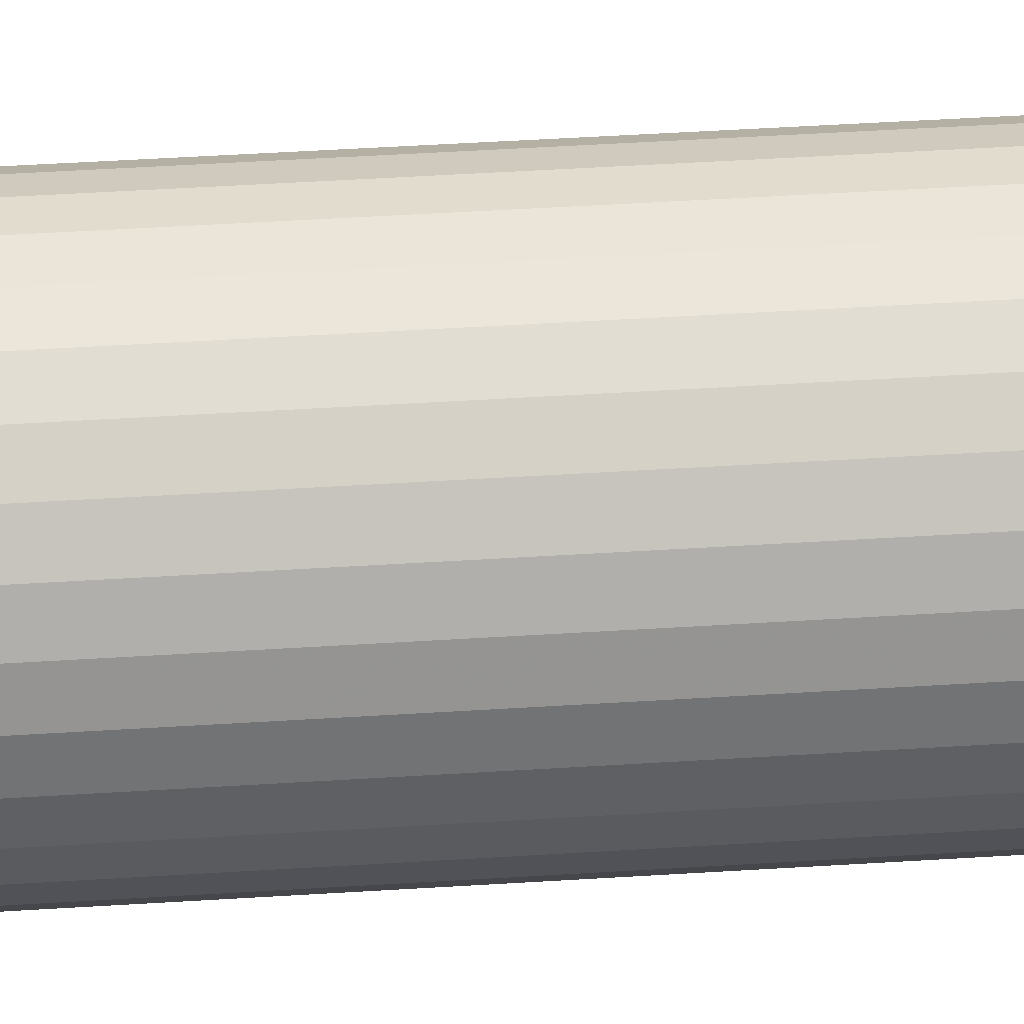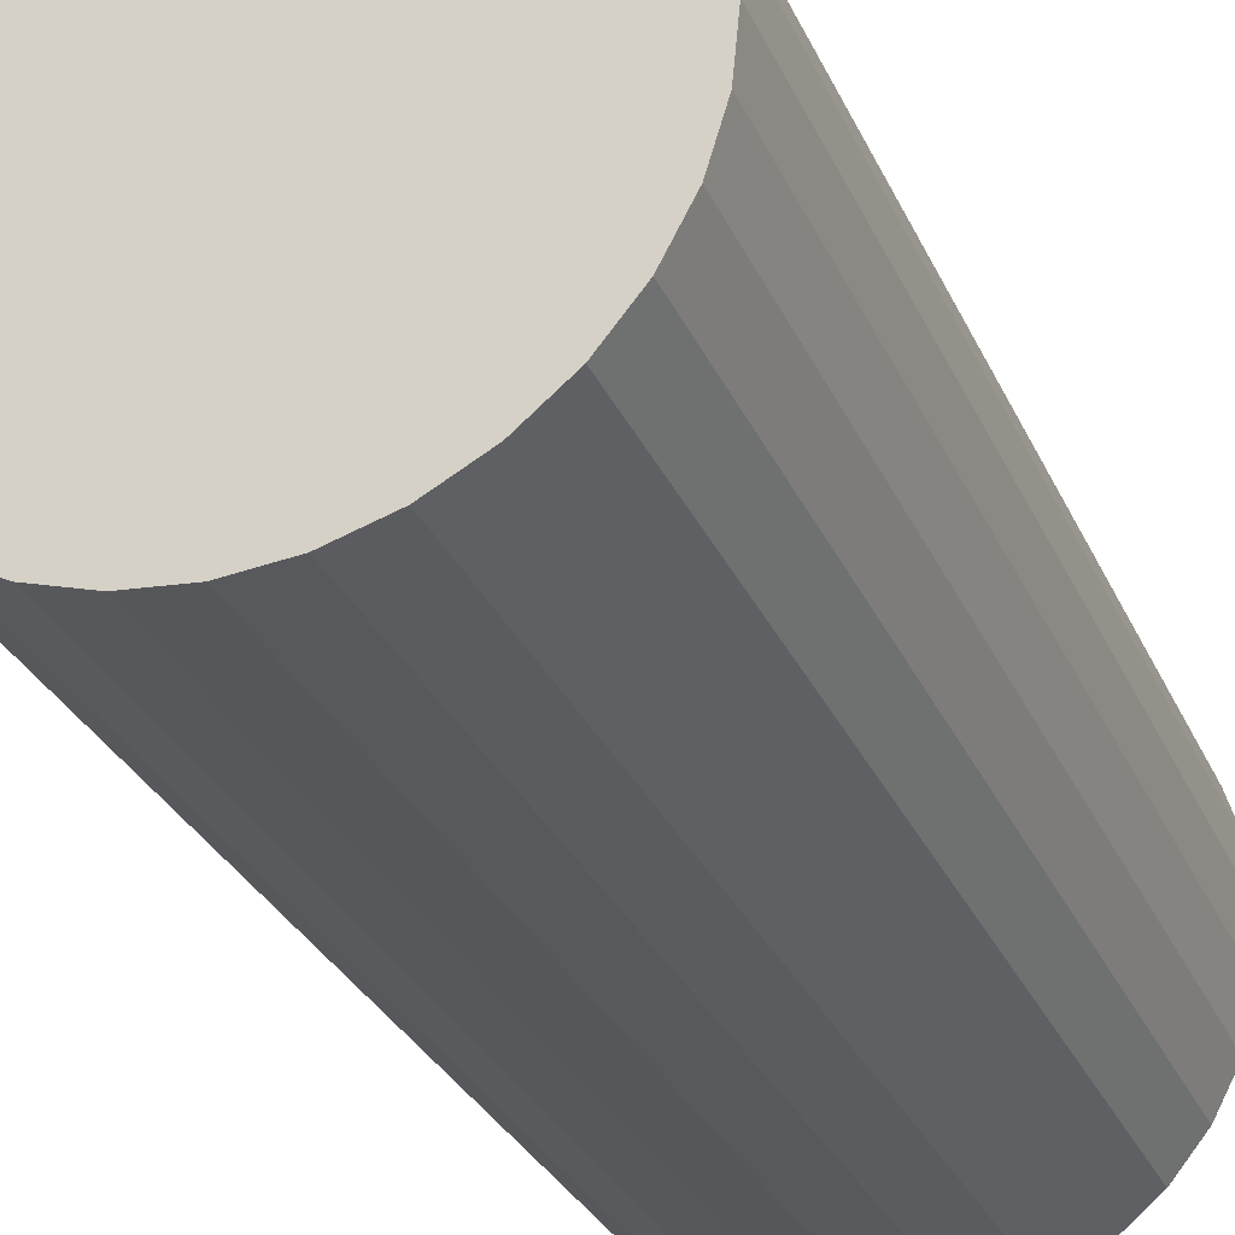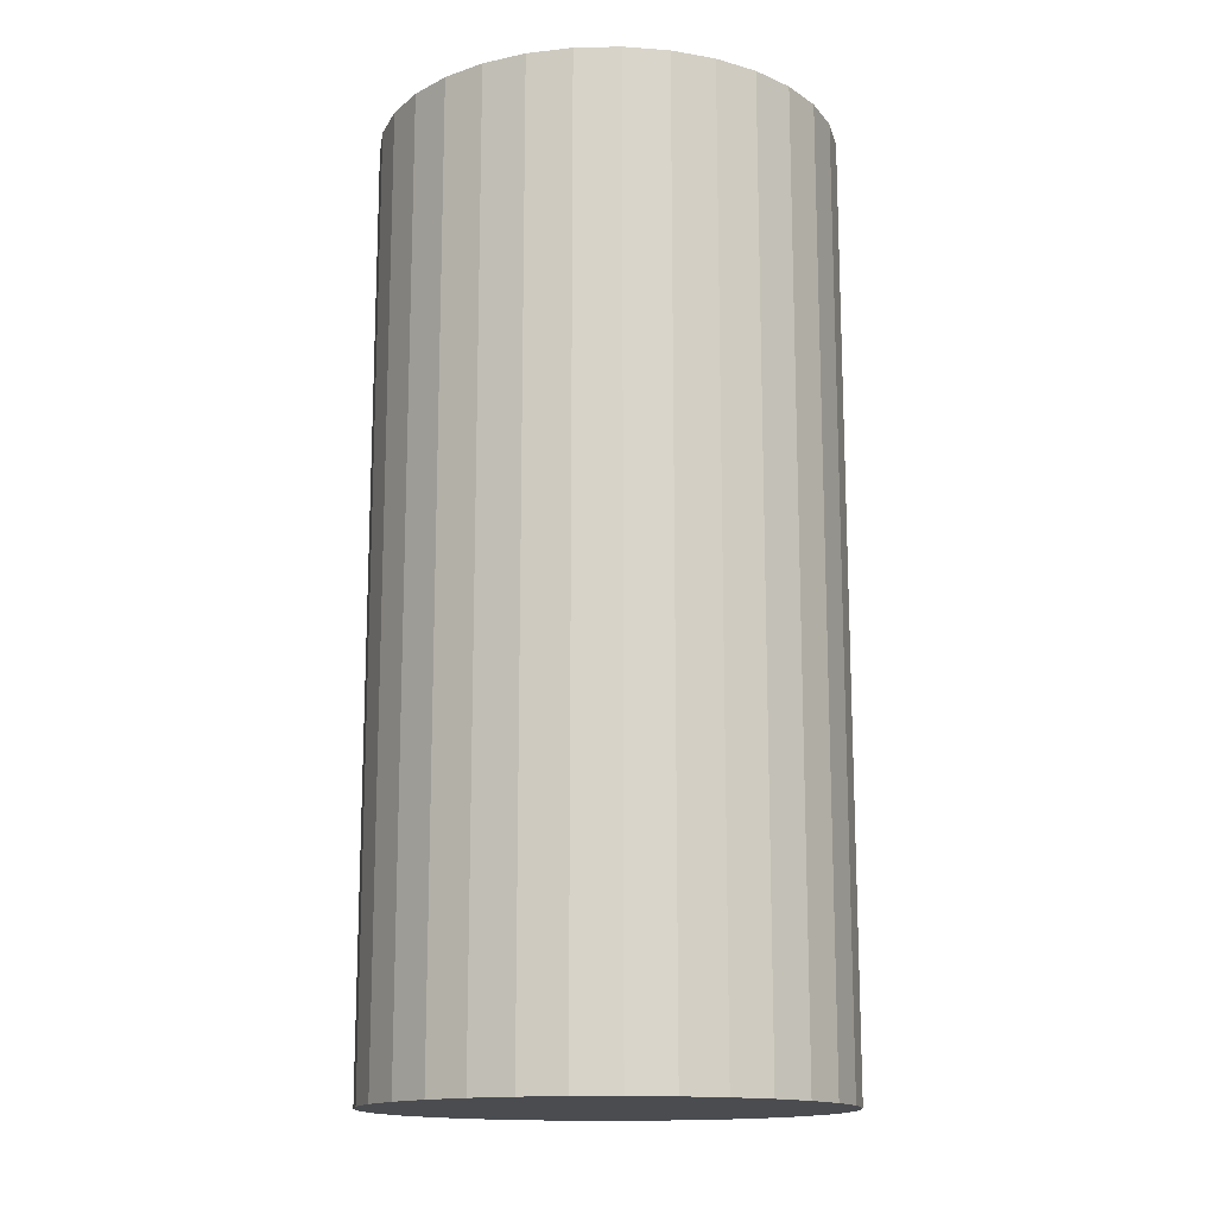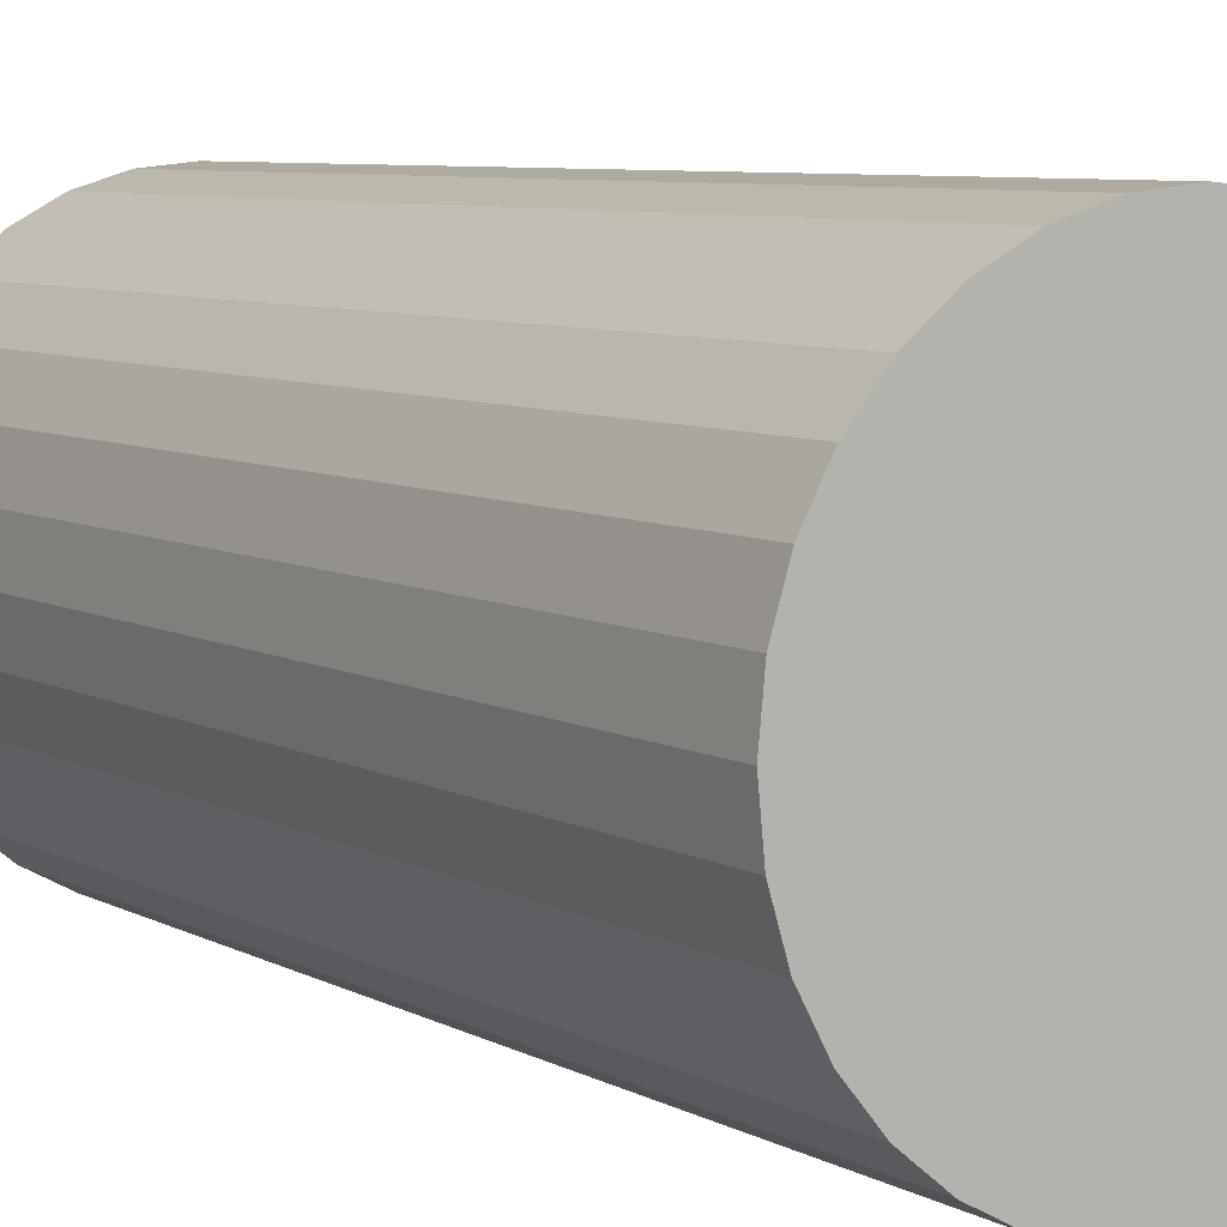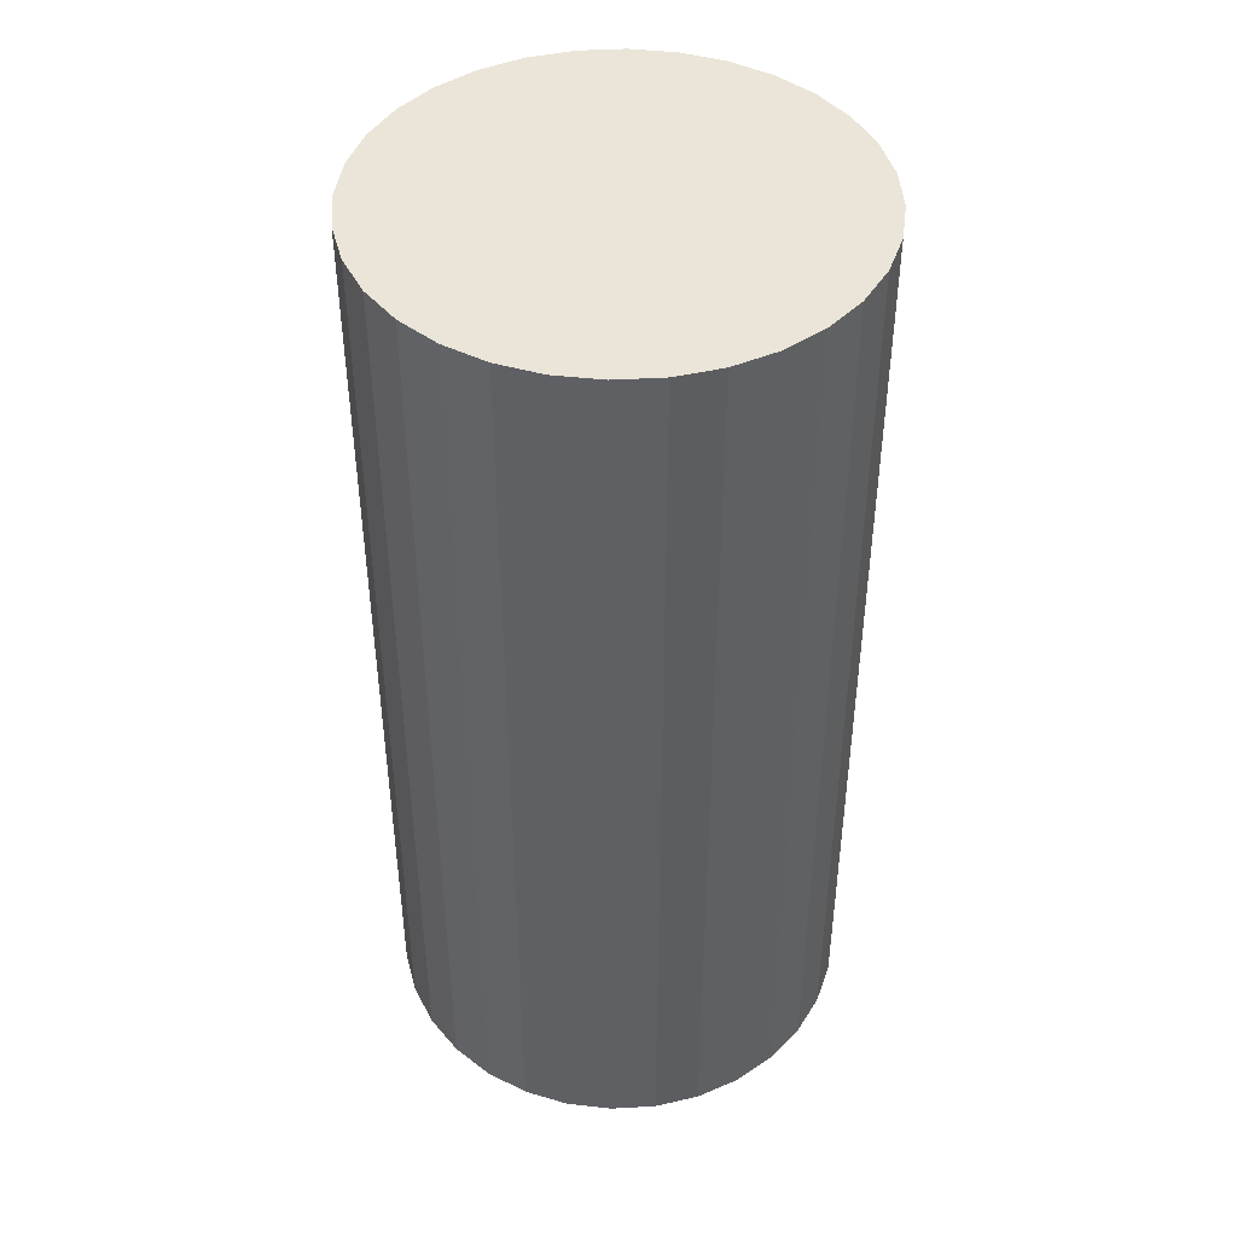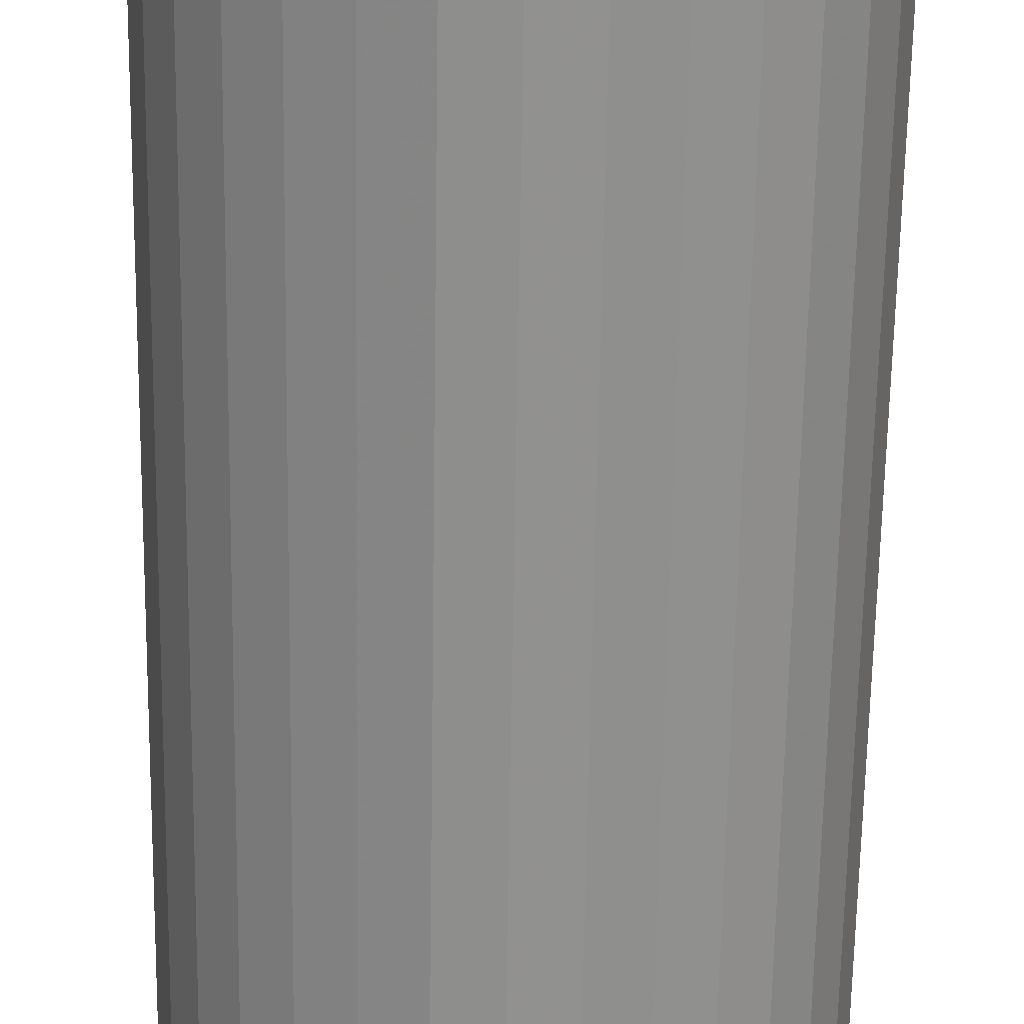
<metadata>
{"format":"obj","ext":"obj","renderer":"f3d","projection":"perspective","resolution":1024,"background":"white","views":[{"elev":62.6,"azim":86.6,"up":"+Y"},{"elev":-29.2,"azim":-159.5,"up":"+Y"},{"elev":-15.0,"azim":165.5,"up":"+Z"},{"elev":6.7,"azim":-32.3,"up":"+Y"},{"elev":44.5,"azim":-110.6,"up":"+Z"},{"elev":-65.7,"azim":179.1,"up":"+Y"}]}
</metadata>
<code>
v 0 0 -0.04387
v 0.02143 0 -0.04387
v 0.02143 0 0.04387
v 0 0 0.04387
v 0.02102 0.004181 -0.04387
v 0.02102 0.004181 0.04387
v 0.0198 0.0082 -0.04387
v 0.0198 0.0082 0.04387
v 0.01782 0.01191 -0.04387
v 0.01782 0.01191 0.04387
v 0.01515 0.01515 -0.04387
v 0.01515 0.01515 0.04387
v 0.01191 0.01782 -0.04387
v 0.01191 0.01782 0.04387
v 0.0082 0.0198 -0.04387
v 0.0082 0.0198 0.04387
v 0.004181 0.02102 -0.04387
v 0.004181 0.02102 0.04387
v 0 0.02143 -0.04387
v 0 0.02143 0.04387
v -0.004181 0.02102 -0.04387
v -0.004181 0.02102 0.04387
v -0.0082 0.0198 -0.04387
v -0.0082 0.0198 0.04387
v -0.01191 0.01782 -0.04387
v -0.01191 0.01782 0.04387
v -0.01515 0.01515 -0.04387
v -0.01515 0.01515 0.04387
v -0.01782 0.01191 -0.04387
v -0.01782 0.01191 0.04387
v -0.0198 0.0082 -0.04387
v -0.0198 0.0082 0.04387
v -0.02102 0.004181 -0.04387
v -0.02102 0.004181 0.04387
v -0.02143 0 -0.04387
v -0.02143 0 0.04387
v -0.02102 -0.004181 -0.04387
v -0.02102 -0.004181 0.04387
v -0.0198 -0.0082 -0.04387
v -0.0198 -0.0082 0.04387
v -0.01782 -0.01191 -0.04387
v -0.01782 -0.01191 0.04387
v -0.01515 -0.01515 -0.04387
v -0.01515 -0.01515 0.04387
v -0.01191 -0.01782 -0.04387
v -0.01191 -0.01782 0.04387
v -0.0082 -0.0198 -0.04387
v -0.0082 -0.0198 0.04387
v -0.004181 -0.02102 -0.04387
v -0.004181 -0.02102 0.04387
v -0 -0.02143 -0.04387
v -0 -0.02143 0.04387
v 0.004181 -0.02102 -0.04387
v 0.004181 -0.02102 0.04387
v 0.0082 -0.0198 -0.04387
v 0.0082 -0.0198 0.04387
v 0.01191 -0.01782 -0.04387
v 0.01191 -0.01782 0.04387
v 0.01515 -0.01515 -0.04387
v 0.01515 -0.01515 0.04387
v 0.01782 -0.01191 -0.04387
v 0.01782 -0.01191 0.04387
v 0.0198 -0.0082 -0.04387
v 0.0198 -0.0082 0.04387
v 0.02102 -0.004181 -0.04387
v 0.02102 -0.004181 0.04387
f 2 1 5
f 2 5 3
f 3 5 6
f 3 6 4
f 5 1 7
f 5 7 6
f 6 7 8
f 6 8 4
f 7 1 9
f 7 9 8
f 8 9 10
f 8 10 4
f 9 1 11
f 9 11 10
f 10 11 12
f 10 12 4
f 11 1 13
f 11 13 12
f 12 13 14
f 12 14 4
f 13 1 15
f 13 15 14
f 14 15 16
f 14 16 4
f 15 1 17
f 15 17 16
f 16 17 18
f 16 18 4
f 17 1 19
f 17 19 18
f 18 19 20
f 18 20 4
f 19 1 21
f 19 21 20
f 20 21 22
f 20 22 4
f 21 1 23
f 21 23 22
f 22 23 24
f 22 24 4
f 23 1 25
f 23 25 24
f 24 25 26
f 24 26 4
f 25 1 27
f 25 27 26
f 26 27 28
f 26 28 4
f 27 1 29
f 27 29 28
f 28 29 30
f 28 30 4
f 29 1 31
f 29 31 30
f 30 31 32
f 30 32 4
f 31 1 33
f 31 33 32
f 32 33 34
f 32 34 4
f 33 1 35
f 33 35 34
f 34 35 36
f 34 36 4
f 35 1 37
f 35 37 36
f 36 37 38
f 36 38 4
f 37 1 39
f 37 39 38
f 38 39 40
f 38 40 4
f 39 1 41
f 39 41 40
f 40 41 42
f 40 42 4
f 41 1 43
f 41 43 42
f 42 43 44
f 42 44 4
f 43 1 45
f 43 45 44
f 44 45 46
f 44 46 4
f 45 1 47
f 45 47 46
f 46 47 48
f 46 48 4
f 47 1 49
f 47 49 48
f 48 49 50
f 48 50 4
f 49 1 51
f 49 51 50
f 50 51 52
f 50 52 4
f 51 1 53
f 51 53 52
f 52 53 54
f 52 54 4
f 53 1 55
f 53 55 54
f 54 55 56
f 54 56 4
f 55 1 57
f 55 57 56
f 56 57 58
f 56 58 4
f 57 1 59
f 57 59 58
f 58 59 60
f 58 60 4
f 59 1 61
f 59 61 60
f 60 61 62
f 60 62 4
f 61 1 63
f 61 63 62
f 62 63 64
f 62 64 4
f 63 1 65
f 63 65 64
f 64 65 66
f 64 66 4
f 65 1 2
f 65 2 66
f 66 2 3
f 66 3 4

</code>
